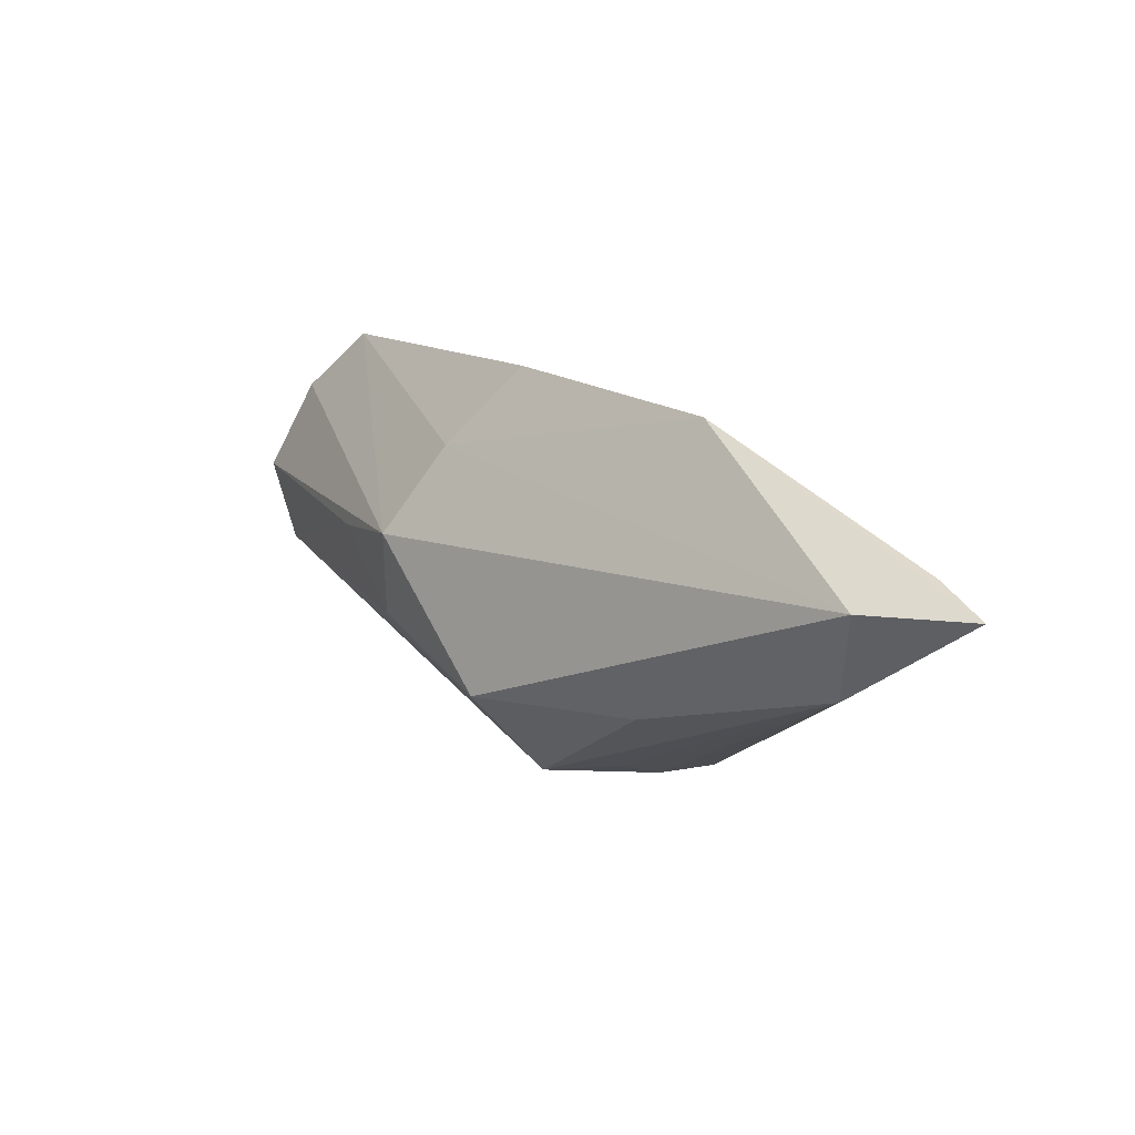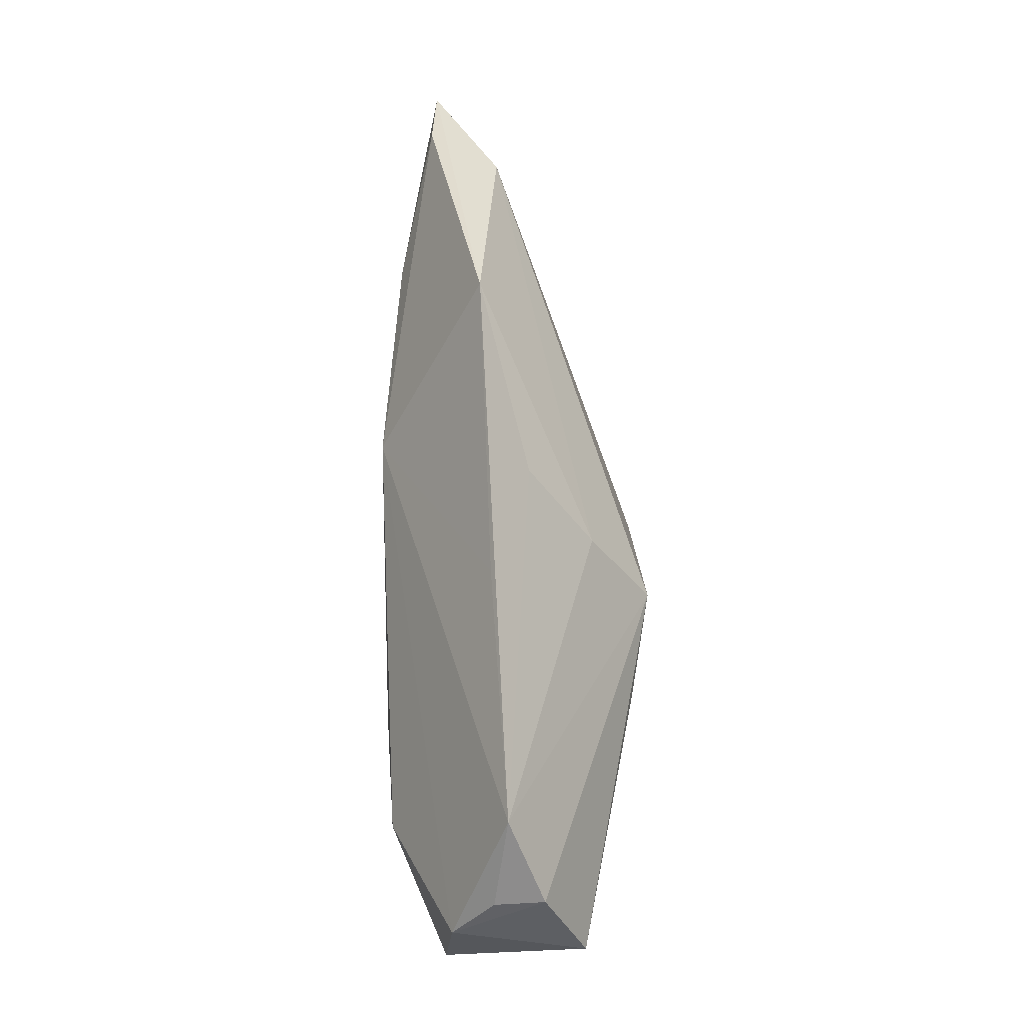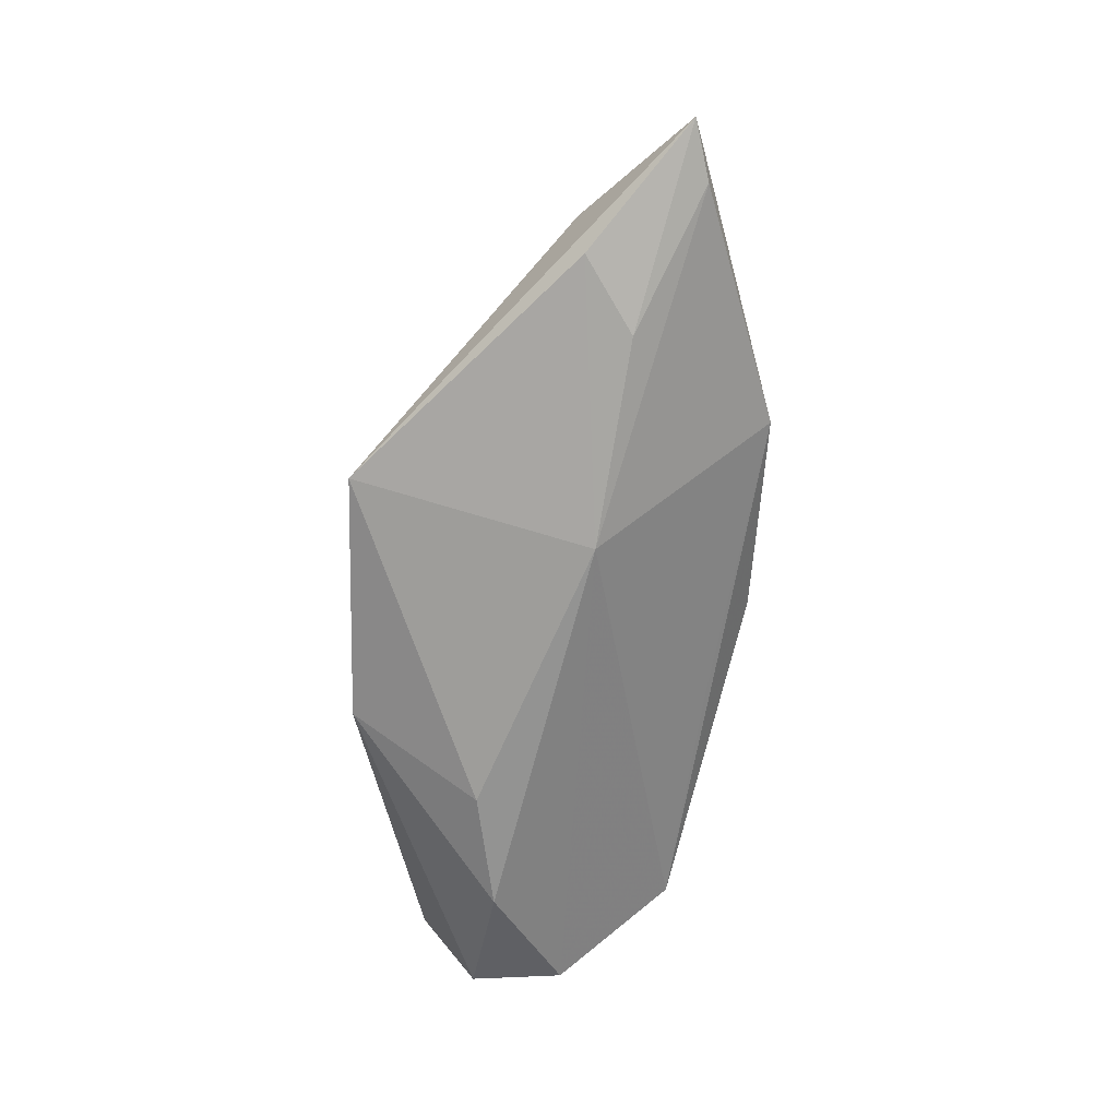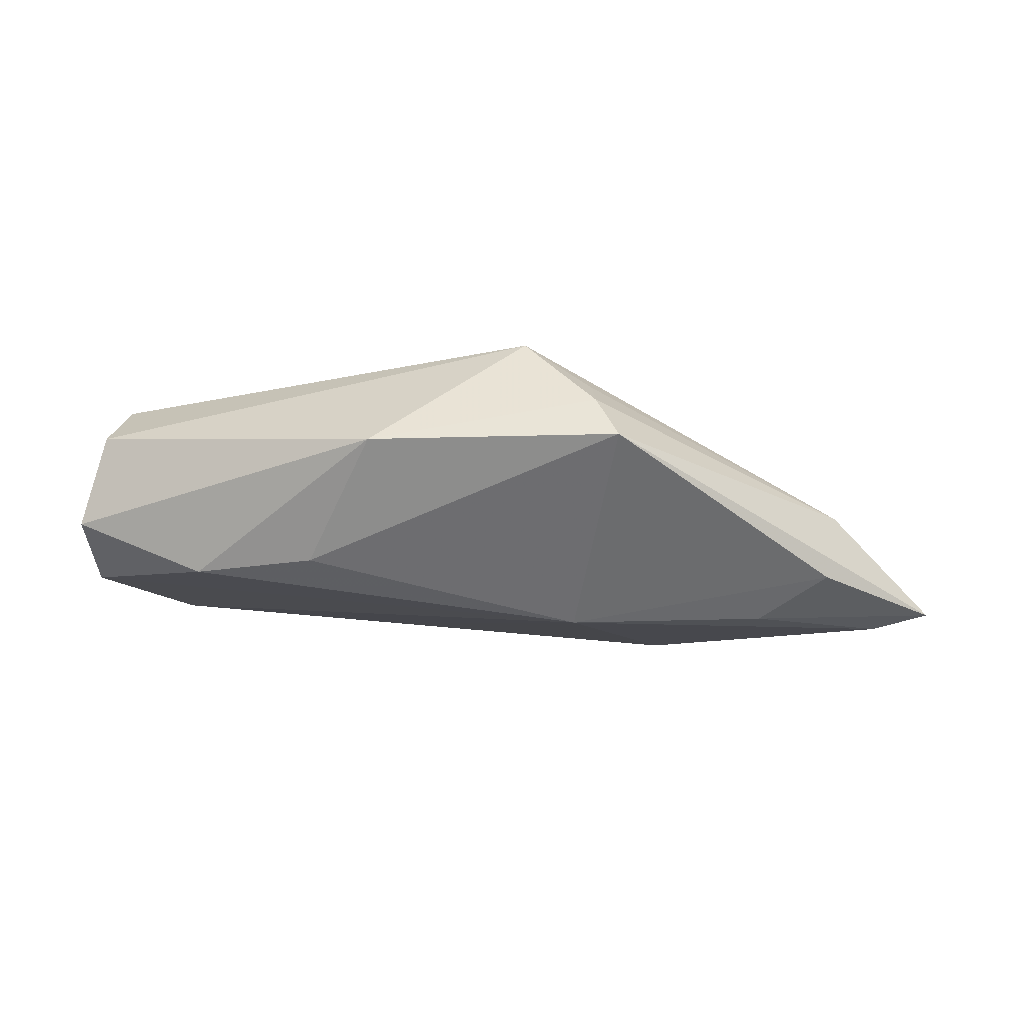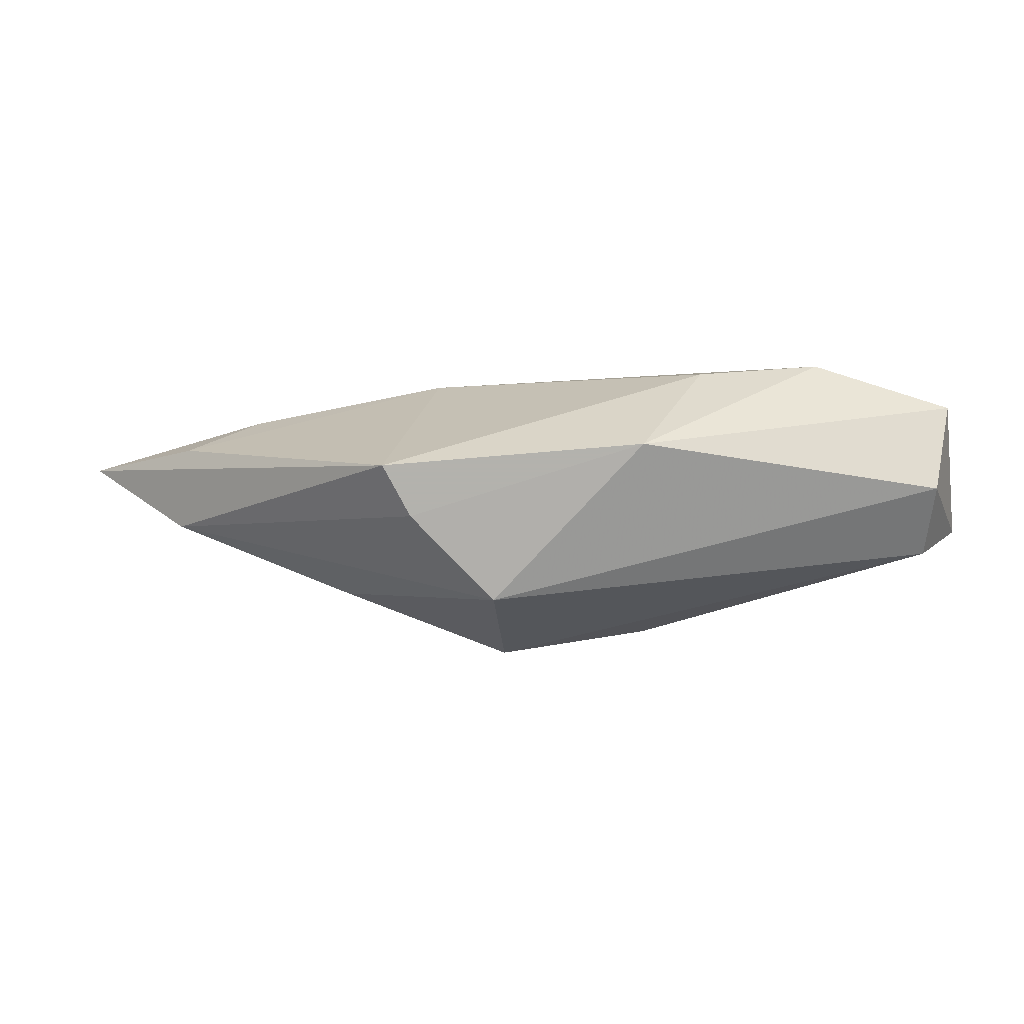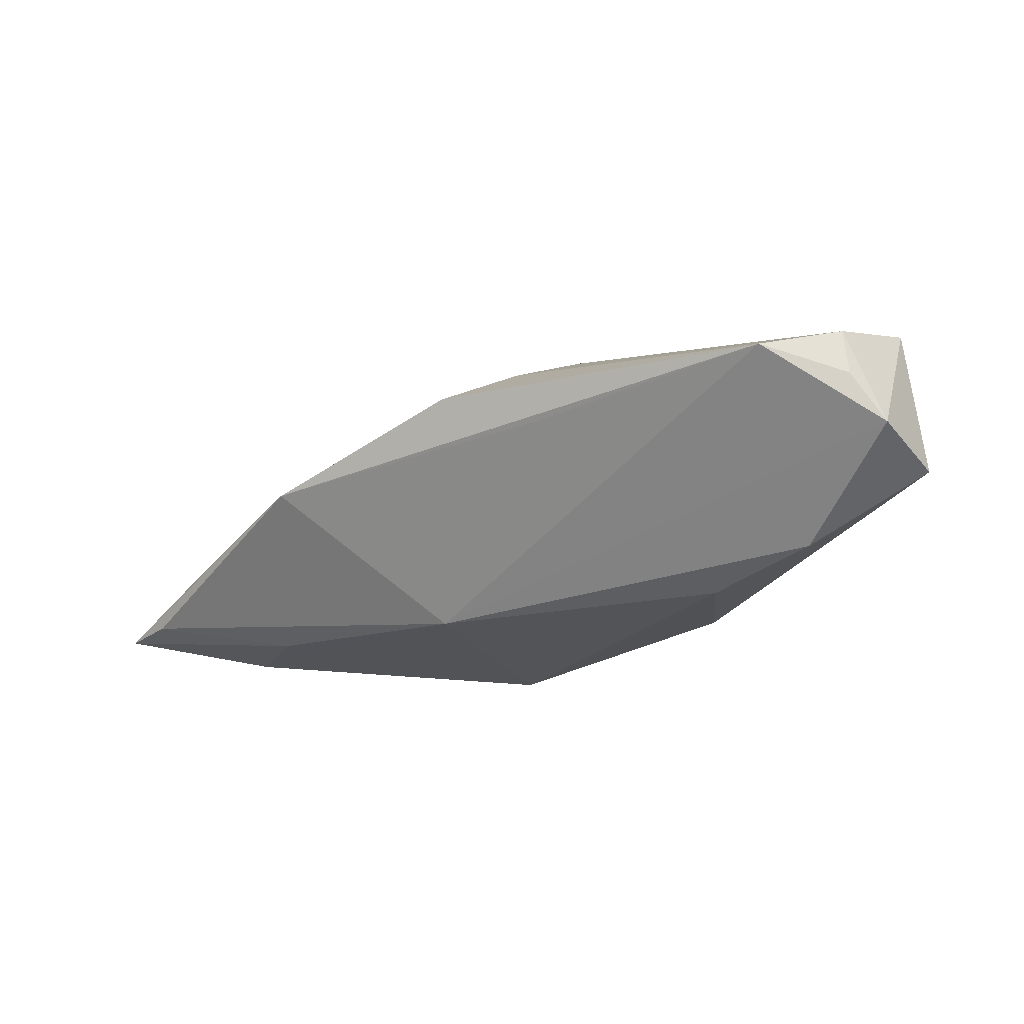
<metadata>
{"format":"obj","ext":"obj","renderer":"f3d","projection":"perspective","resolution":1024,"background":"white","views":[{"elev":26.9,"azim":52.6,"up":"+Y"},{"elev":64.6,"azim":-91.5,"up":"+Y"},{"elev":-68.4,"azim":88.6,"up":"+Z"},{"elev":-44.5,"azim":2.5,"up":"+Z"},{"elev":-79.4,"azim":-174.3,"up":"+Y"},{"elev":-32.9,"azim":-145.0,"up":"+Z"}]}
</metadata>
<code>
v 0.01035 -0.02408 0.008066
v -0.04206 0.01861 8.522e-05
v 0.03055 -0.006422 0.009299
v 0.01011 -0.009332 0.01896
v -0.04975 0.009023 -0.001853
v -0.04687 -0.0118 0.01029
v -0.02042 0.002126 0.0172
v -0.05294 -0.002544 0.009808
v -0.007559 0.006496 0.01977
v 0.06769 0.01692 -0.00762
v -0.05187 0.003814 -0.007281
v -0.004372 0.01775 0.01198
v -0.04843 -0.0157 0.0009096
v 0.04228 0.01028 -0.01309
v 0.05625 0.01593 0.0008896
v 0.01932 -0.02129 0.002039
v 0.06004 0.0188 -0.00836
v -0.01044 0.02251 -0.00131
v 0.02831 0.02885 -0.001854
v 0.0225 -0.02442 -0.01067
v 0.05177 0.004213 -0.01103
v -0.009017 -0.005748 0.01875
v 0.01969 -0.02442 -0.003854
v -0.05202 -0.008347 -0.008387
v -0.04971 0.009578 0.004492
v -0.0104 -0.02442 -0.01013
v 0.05408 0.003445 -0.0004741
v 0.000883 0.02801 0.003849
v 0.01588 0.00651 -0.0161
v -0.0353 -0.005424 -0.01532
v -0.0196 -0.007869 -0.0161
f 10 20 21
f 20 29 21
f 19 2 28
f 24 26 13
f 31 29 20
f 20 26 31
f 27 20 10
f 24 13 8
f 8 13 6
f 10 21 14
f 14 21 29
f 24 8 11
f 11 8 25
f 11 2 29
f 4 27 15
f 10 19 15
f 15 27 10
f 29 2 18
f 18 19 29
f 2 19 18
f 1 4 6
f 6 13 1
f 1 13 26
f 1 16 27
f 25 8 9
f 9 2 25
f 4 15 9
f 29 19 17
f 17 14 29
f 17 19 10
f 10 14 17
f 25 2 5
f 5 11 25
f 2 11 5
f 29 31 30
f 30 11 29
f 24 11 30
f 30 26 24
f 30 31 26
f 3 27 4
f 4 1 3
f 3 1 27
f 16 1 23
f 20 27 23
f 27 16 23
f 23 26 20
f 23 1 26
f 28 2 12
f 2 9 12
f 12 19 28
f 12 15 19
f 12 9 15
f 7 8 6
f 7 9 8
f 6 4 22
f 22 7 6
f 4 9 22
f 9 7 22

</code>
